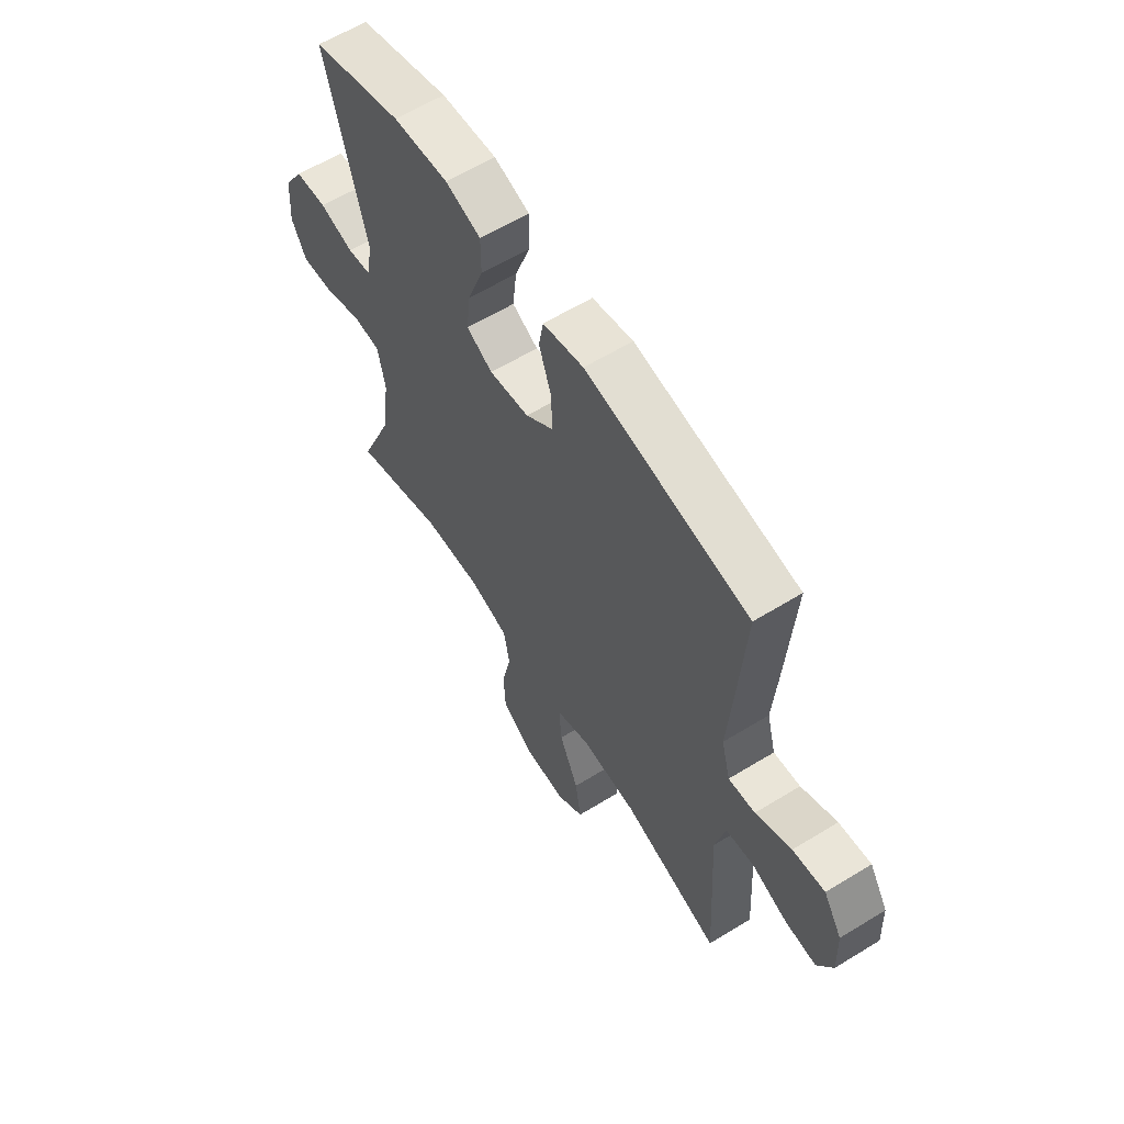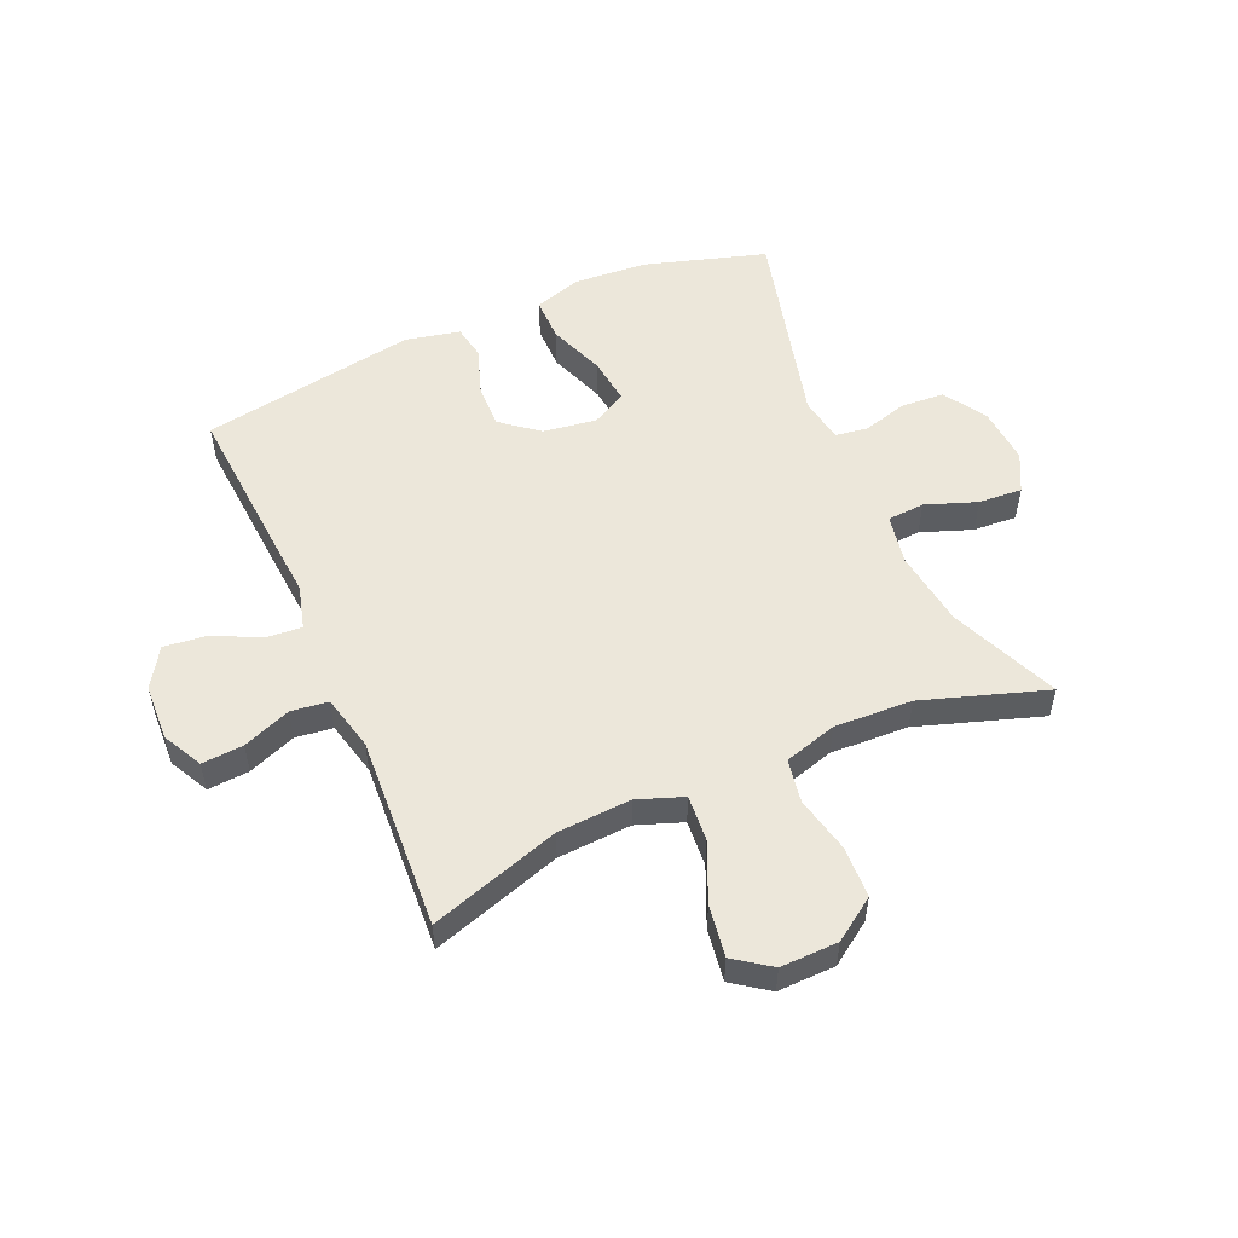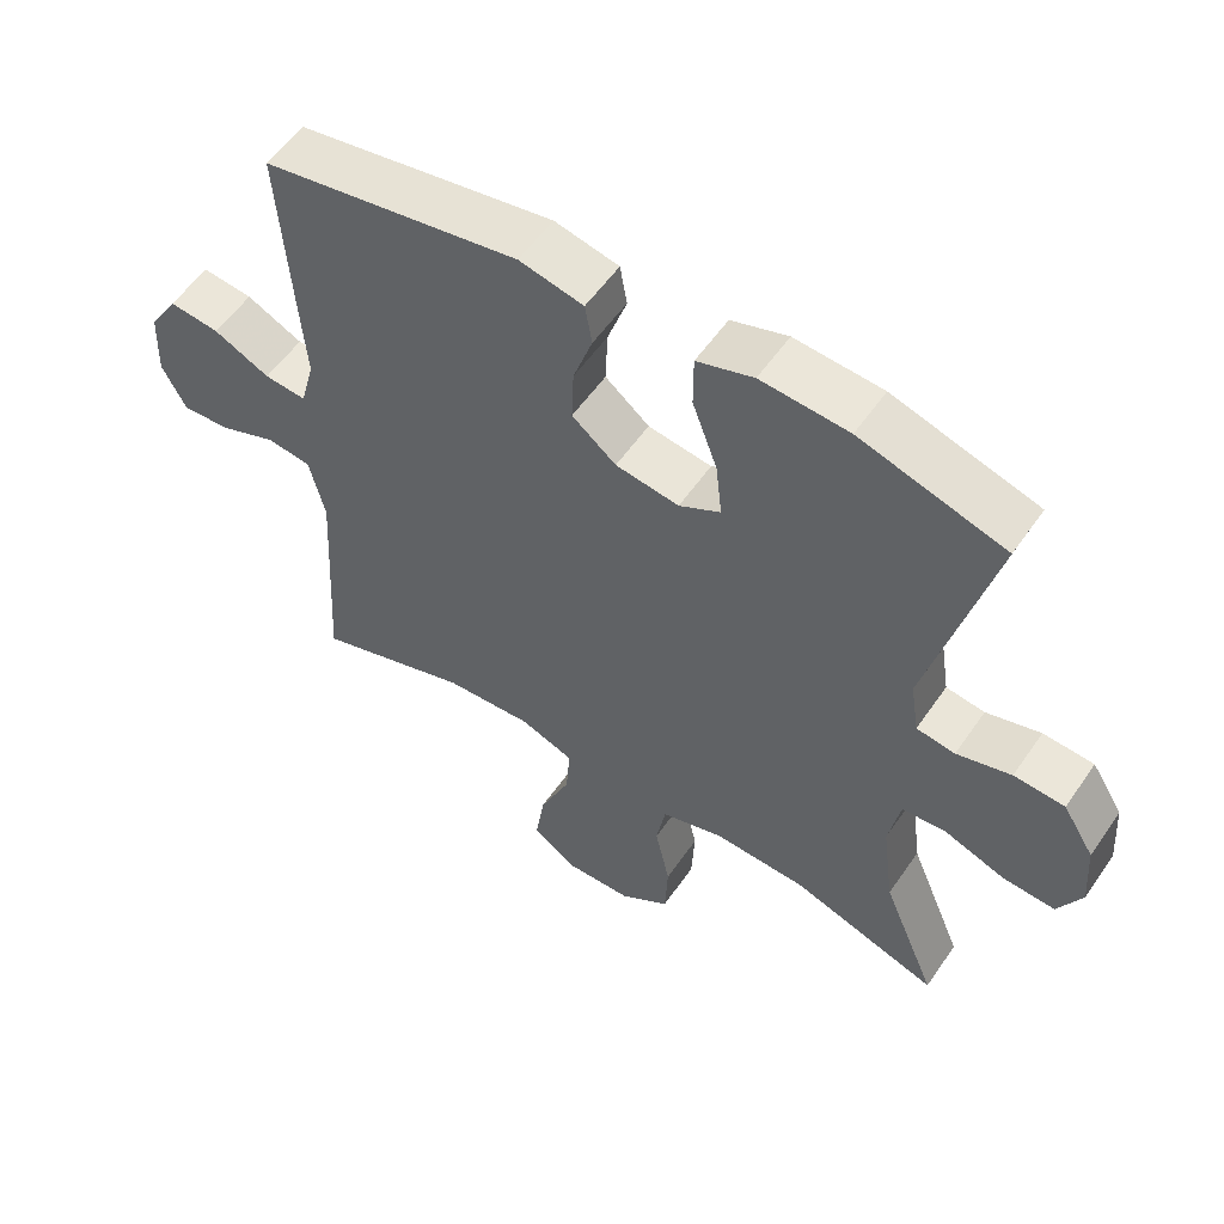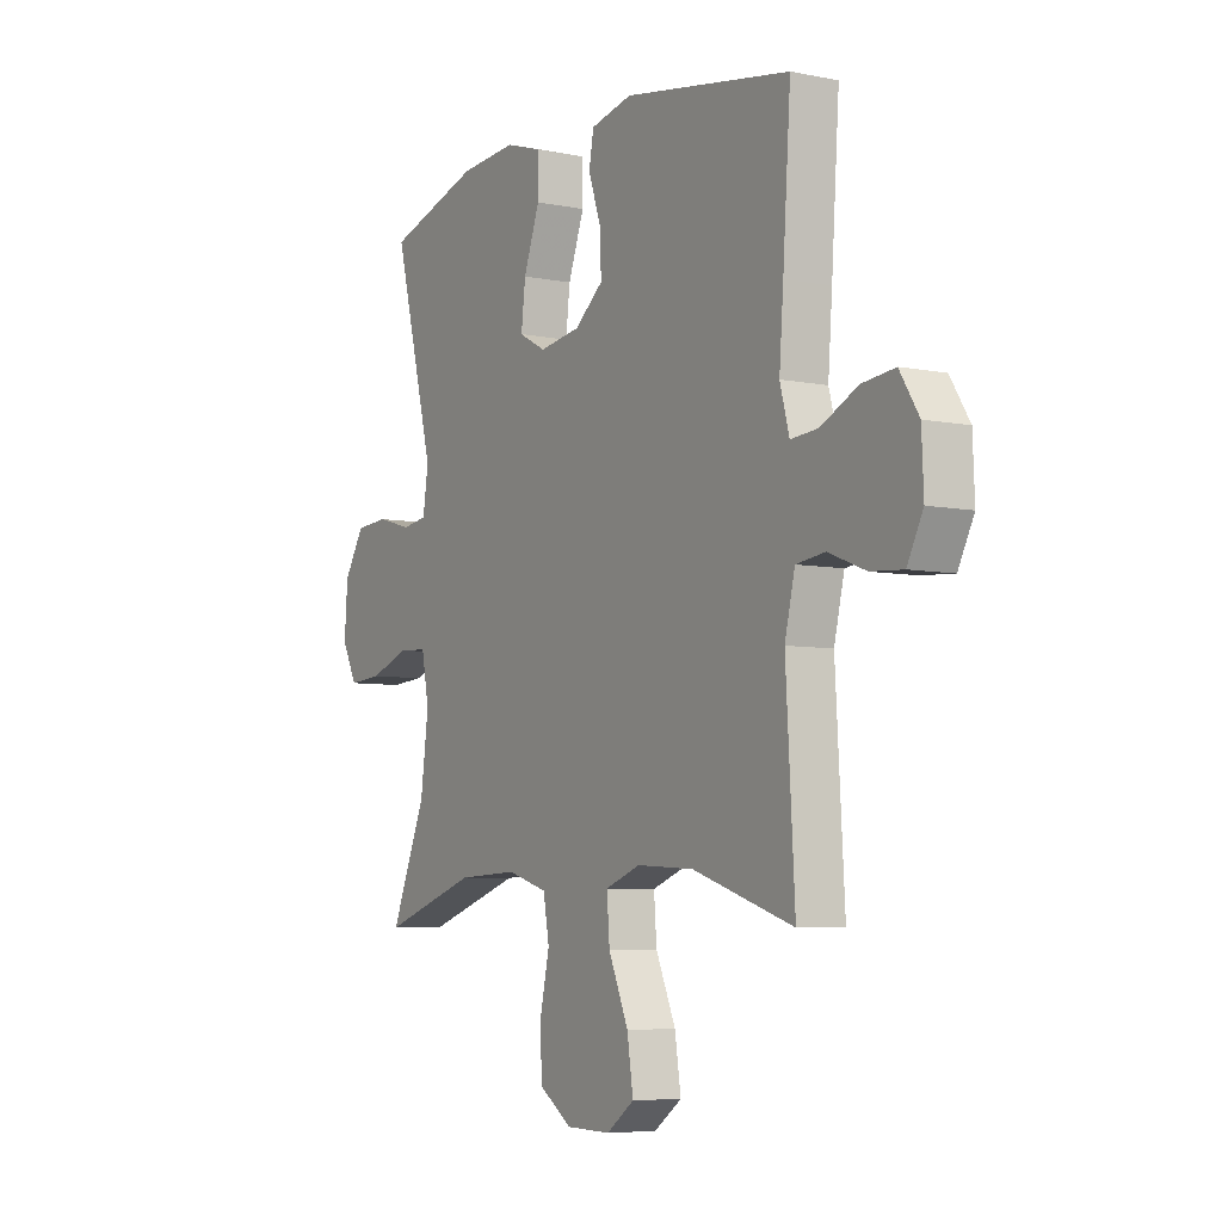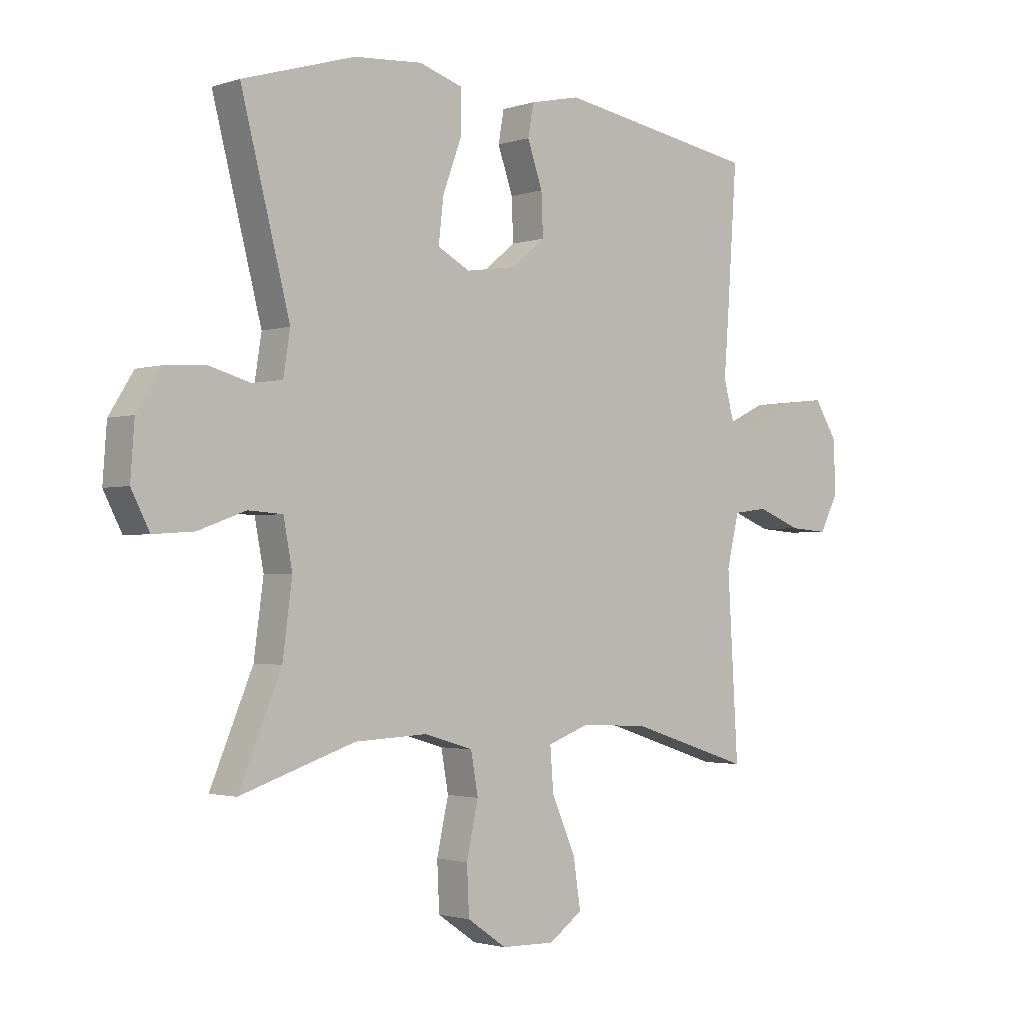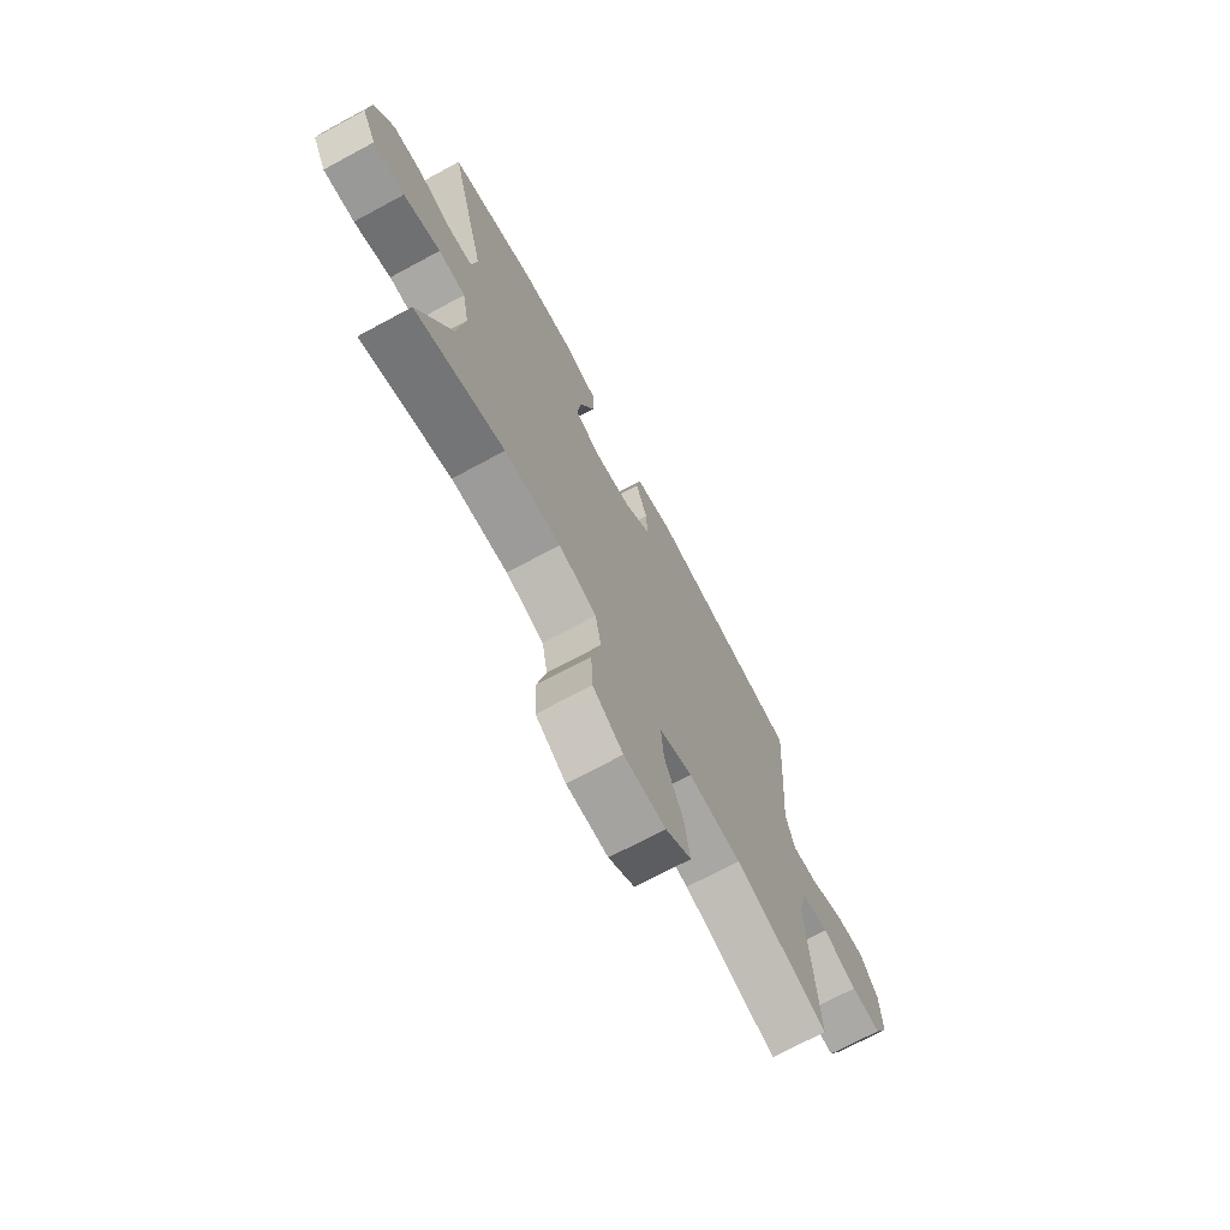
<metadata>
{"format":"obj","ext":"obj","renderer":"f3d","projection":"perspective","resolution":1024,"background":"white","views":[{"elev":60.6,"azim":57.9,"up":"+Z"},{"elev":53.3,"azim":156.3,"up":"+Y"},{"elev":55.7,"azim":-145.9,"up":"+Z"},{"elev":-6.2,"azim":58.8,"up":"+Z"},{"elev":-2.0,"azim":-41.2,"up":"+Z"},{"elev":-72.1,"azim":-61.7,"up":"+Z"}]}
</metadata>
<code>
v 0.5 0.07 -0.5
v 0.283 0.07 -0.43
v 0.16 0.07 -0.423
v 0.084 0.07 -0.451
v 0.09 0.07 -0.528
v 0.133 0.07 -0.626
v 0.146 0.07 -0.712
v 0.086 0.07 -0.755
v -0.01 0.07 -0.753
v -0.08 0.07 -0.705
v -0.084 0.07 -0.62
v -0.063 0.07 -0.525
v -0.076 0.07 -0.452
v -0.164 0.07 -0.426
v -0.294 0.07 -0.432
v -0.5 0.07 -0.5
v -0.424 0.07 -0.319
v -0.407 0.07 -0.191
v -0.423 0.07 -0.107
v -0.485 0.07 -0.103
v -0.57 0.07 -0.134
v -0.643 0.07 -0.139
v -0.676 0.07 -0.075
v -0.669 0.07 0.021
v -0.625 0.07 0.091
v -0.554 0.07 0.096
v -0.478 0.07 0.075
v -0.424 0.07 0.083
v -0.412 0.07 0.159
v -0.5 0.07 0.5
v -0.298 0.07 0.561
v -0.175 0.07 0.57
v -0.096 0.07 0.545
v -0.096 0.07 0.472
v -0.131 0.07 0.377
v -0.14 0.07 0.299
v -0.082 0.07 0.268
v 0.007 0.07 0.281
v 0.069 0.07 0.331
v 0.066 0.07 0.406
v 0.039 0.07 0.484
v 0.049 0.07 0.541
v 0.139 0.07 0.561
v 0.5 0.07 0.5
v 0.483 0.07 0.255
v 0.474 0.07 0.137
v 0.494 0.07 0.063
v 0.553 0.07 0.068
v 0.632 0.07 0.106
v 0.703 0.07 0.114
v 0.744 0.07 0.049
v 0.748 0.07 -0.046
v 0.714 0.07 -0.112
v 0.645 0.07 -0.107
v 0.565 0.07 -0.076
v 0.503 0.07 -0.084
v 0.481 0.07 -0.176
v 0.5 0 -0.5
v 0.283 0 -0.43
v 0.16 0 -0.423
v 0.084 0 -0.451
v 0.09 0 -0.528
v 0.133 0 -0.626
v 0.146 0 -0.712
v 0.086 0 -0.755
v -0.01 0 -0.753
v -0.08 0 -0.705
v -0.084 0 -0.62
v -0.063 0 -0.525
v -0.076 0 -0.452
v -0.164 0 -0.426
v -0.294 0 -0.432
v -0.5 0 -0.5
v -0.424 0 -0.319
v -0.407 0 -0.191
v -0.423 0 -0.107
v -0.485 0 -0.103
v -0.57 0 -0.134
v -0.643 0 -0.139
v -0.676 0 -0.075
v -0.669 0 0.021
v -0.625 0 0.091
v -0.554 0 0.096
v -0.478 0 0.075
v -0.424 0 0.083
v -0.412 0 0.159
v -0.5 0 0.5
v -0.298 0 0.561
v -0.175 0 0.57
v -0.096 0 0.545
v -0.096 0 0.472
v -0.131 0 0.377
v -0.14 0 0.299
v -0.082 0 0.268
v 0.007 0 0.281
v 0.069 0 0.331
v 0.066 0 0.406
v 0.039 0 0.484
v 0.049 0 0.541
v 0.139 0 0.561
v 0.5 0 0.5
v 0.483 0 0.255
v 0.474 0 0.137
v 0.494 0 0.063
v 0.553 0 0.068
v 0.632 0 0.106
v 0.703 0 0.114
v 0.744 0 0.049
v 0.748 0 -0.046
v 0.714 0 -0.112
v 0.645 0 -0.107
v 0.565 0 -0.076
v 0.503 0 -0.084
v 0.481 0 -0.176
f 52 53 54 55
f 52 55 56
f 51 52 56
f 48 49 50 51
f 47 48 51 56
f 46 47 56 57
f 44 45 46
f 43 44 46
f 40 41 42 43
f 39 40 43 46
f 38 39 46 57
f 32 33 34 35
f 32 35 36
f 29 30 31 32
f 28 29 32 36
f 24 25 26 27
f 24 27 28
f 23 24 28
f 20 21 22 23
f 19 20 23 28
f 18 19 28 36
f 15 16 17
f 14 15 17 18
f 13 14 18 36
f 9 10 11 12
f 5 6 7 8
f 4 5 8 9
f 38 57 1 2
f 37 38 2 3
f 36 37 3 4
f 12 13 36
f 4 9 12 36
f 112 111 110 109
f 113 112 109
f 113 109 108
f 108 107 106 105
f 113 108 105 104
f 114 113 104 103
f 103 102 101
f 103 101 100
f 100 99 98 97
f 103 100 97 96
f 114 103 96 95
f 92 91 90 89
f 93 92 89
f 89 88 87 86
f 93 89 86 85
f 84 83 82 81
f 85 84 81
f 85 81 80
f 80 79 78 77
f 85 80 77 76
f 93 85 76 75
f 74 73 72
f 75 74 72 71
f 93 75 71 70
f 69 68 67 66
f 65 64 63 62
f 66 65 62 61
f 59 58 114 95
f 60 59 95 94
f 61 60 94 93
f 93 70 69
f 93 69 66 61
f 1 58 59 2
f 2 59 60 3
f 3 60 61 4
f 4 61 62 5
f 5 62 63 6
f 6 63 64 7
f 7 64 65 8
f 8 65 66 9
f 9 66 67 10
f 10 67 68 11
f 11 68 69 12
f 12 69 70 13
f 13 70 71 14
f 14 71 72 15
f 15 72 73 16
f 16 73 74 17
f 17 74 75 18
f 18 75 76 19
f 19 76 77 20
f 20 77 78 21
f 21 78 79 22
f 22 79 80 23
f 23 80 81 24
f 24 81 82 25
f 25 82 83 26
f 26 83 84 27
f 27 84 85 28
f 28 85 86 29
f 29 86 87 30
f 30 87 88 31
f 31 88 89 32
f 32 89 90 33
f 33 90 91 34
f 34 91 92 35
f 35 92 93 36
f 36 93 94 37
f 37 94 95 38
f 38 95 96 39
f 39 96 97 40
f 40 97 98 41
f 41 98 99 42
f 42 99 100 43
f 43 100 101 44
f 44 101 102 45
f 45 102 103 46
f 46 103 104 47
f 47 104 105 48
f 48 105 106 49
f 49 106 107 50
f 50 107 108 51
f 51 108 109 52
f 52 109 110 53
f 53 110 111 54
f 54 111 112 55
f 55 112 113 56
f 56 113 114 57
f 57 114 58 1

</code>
